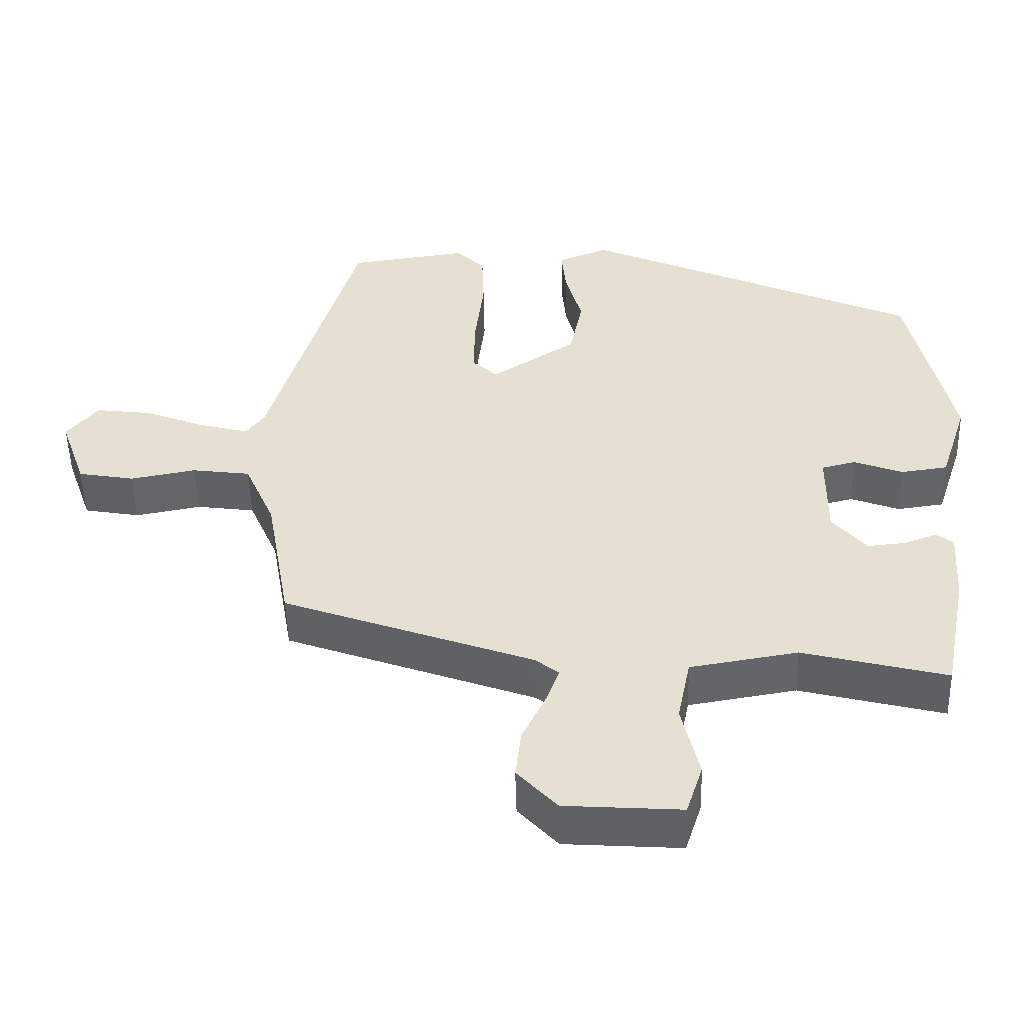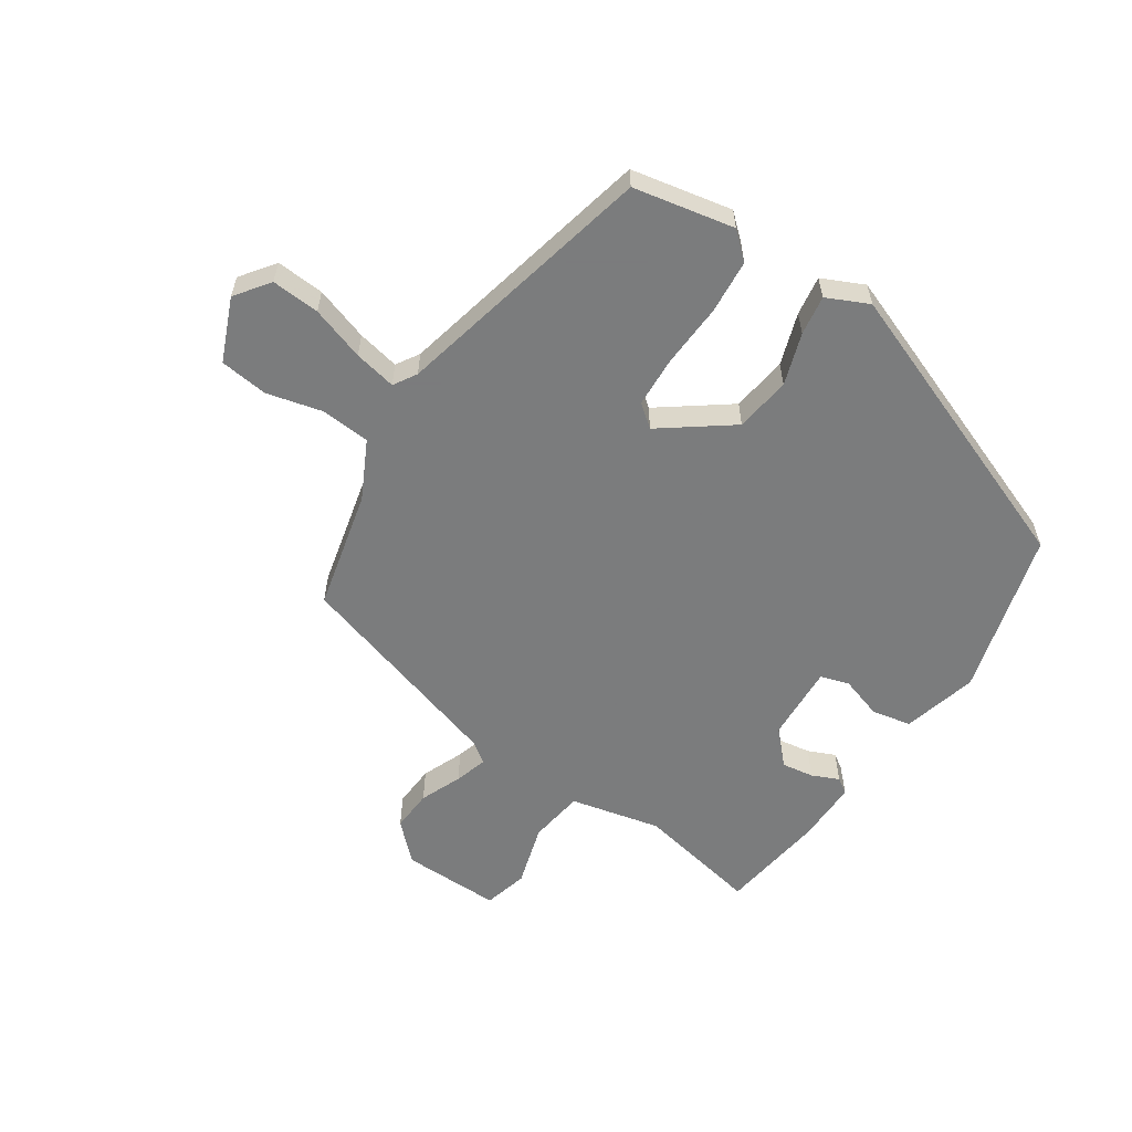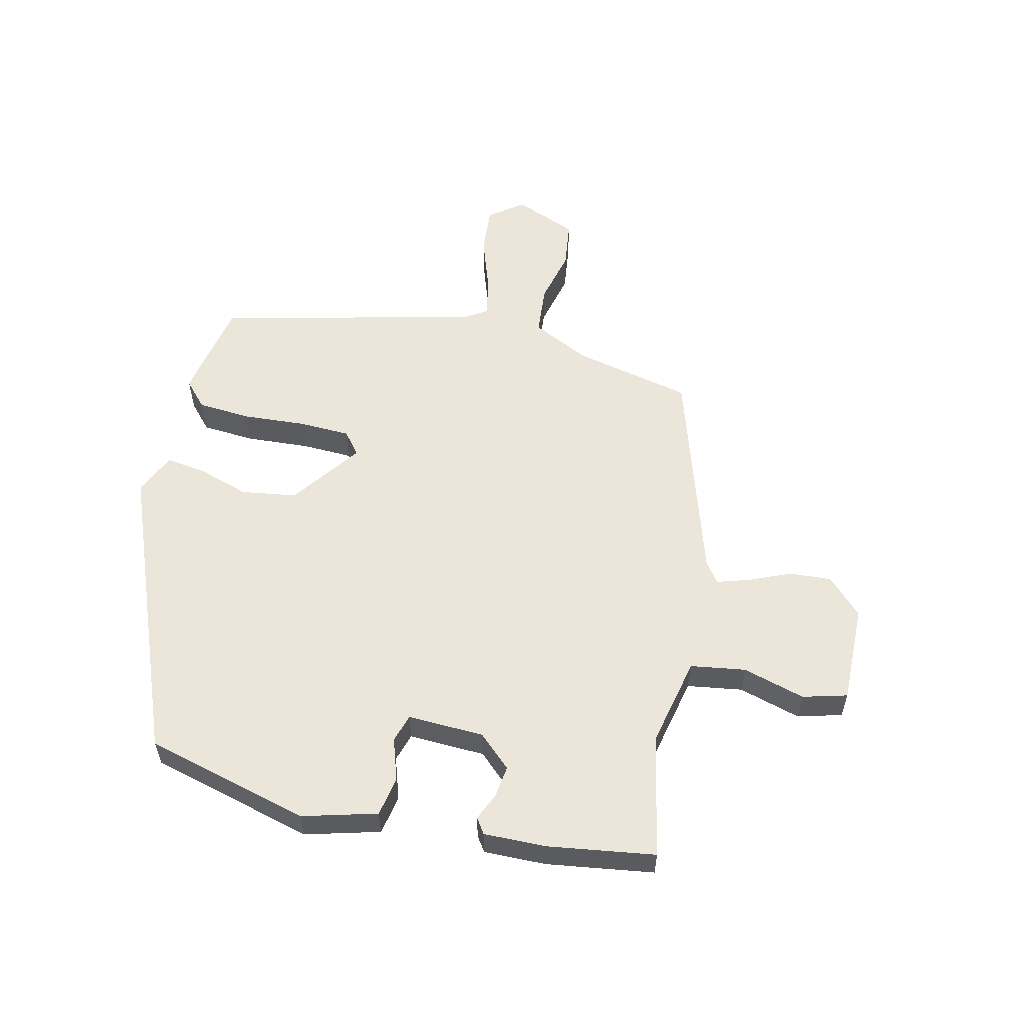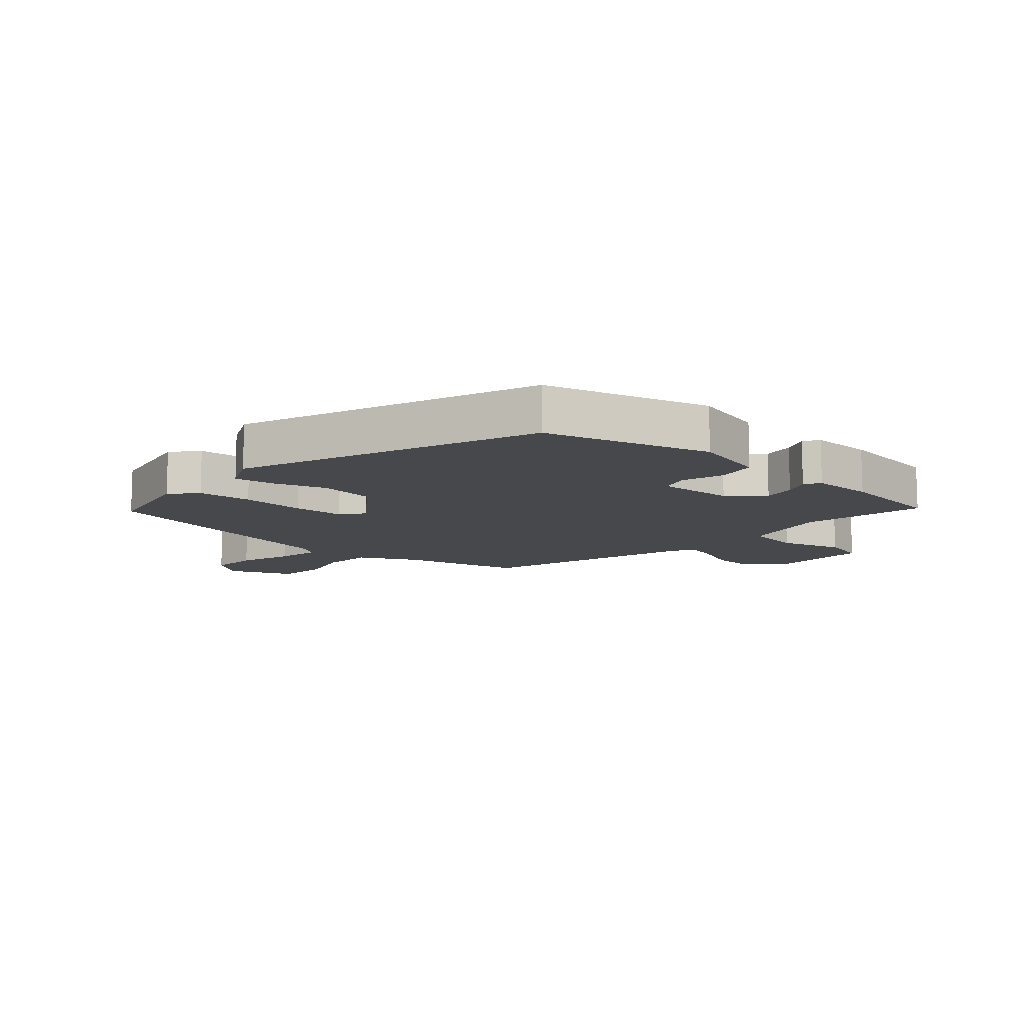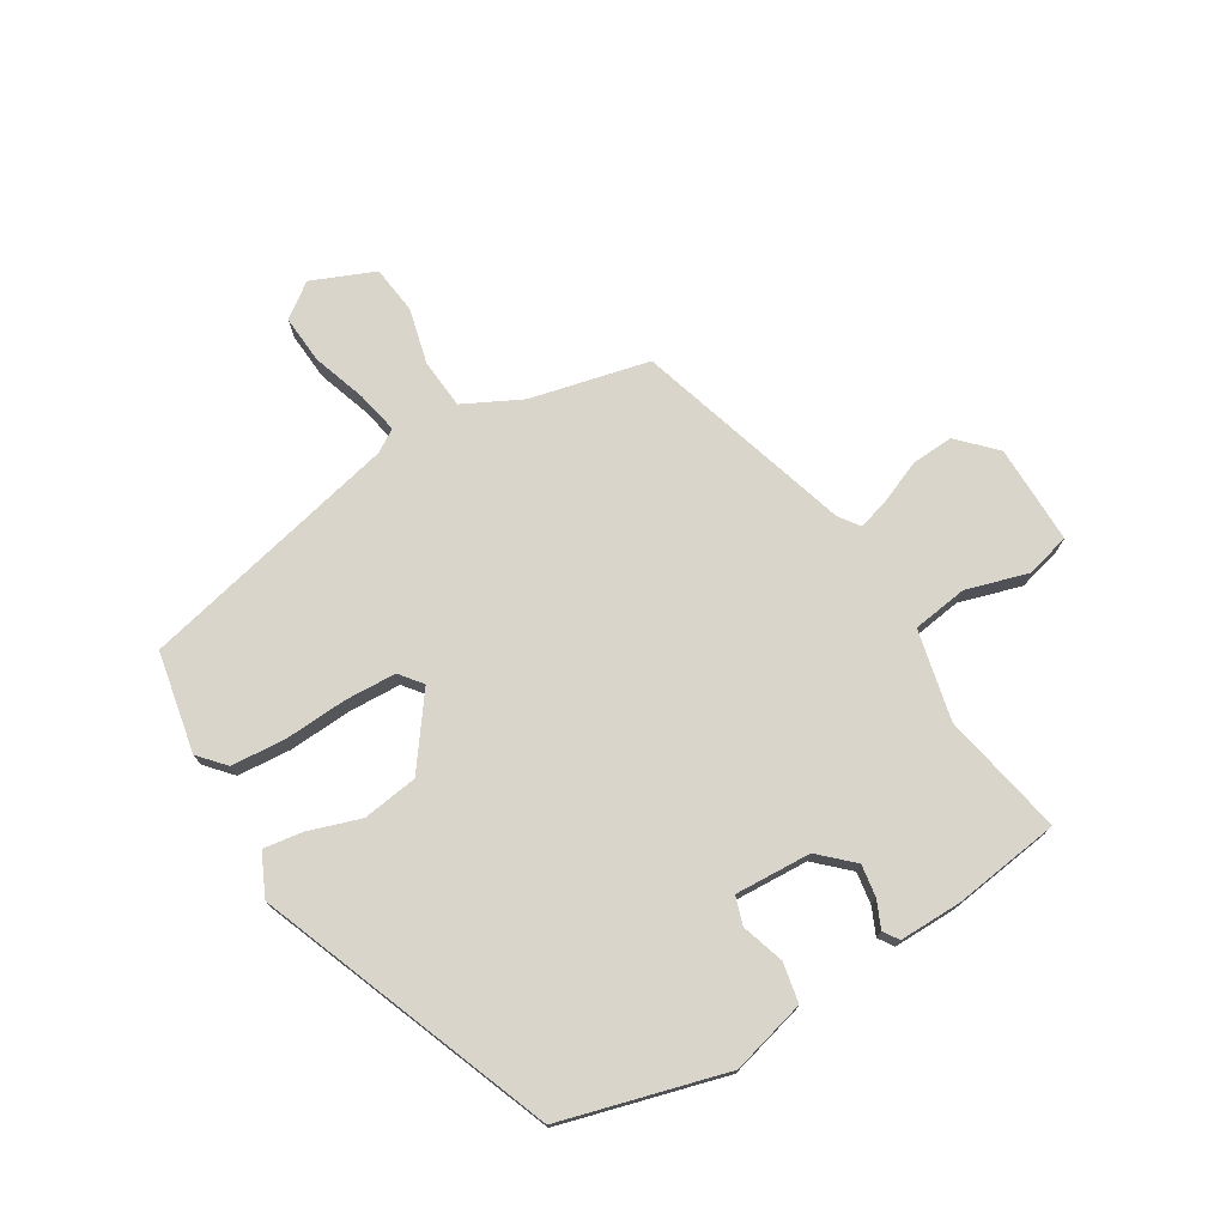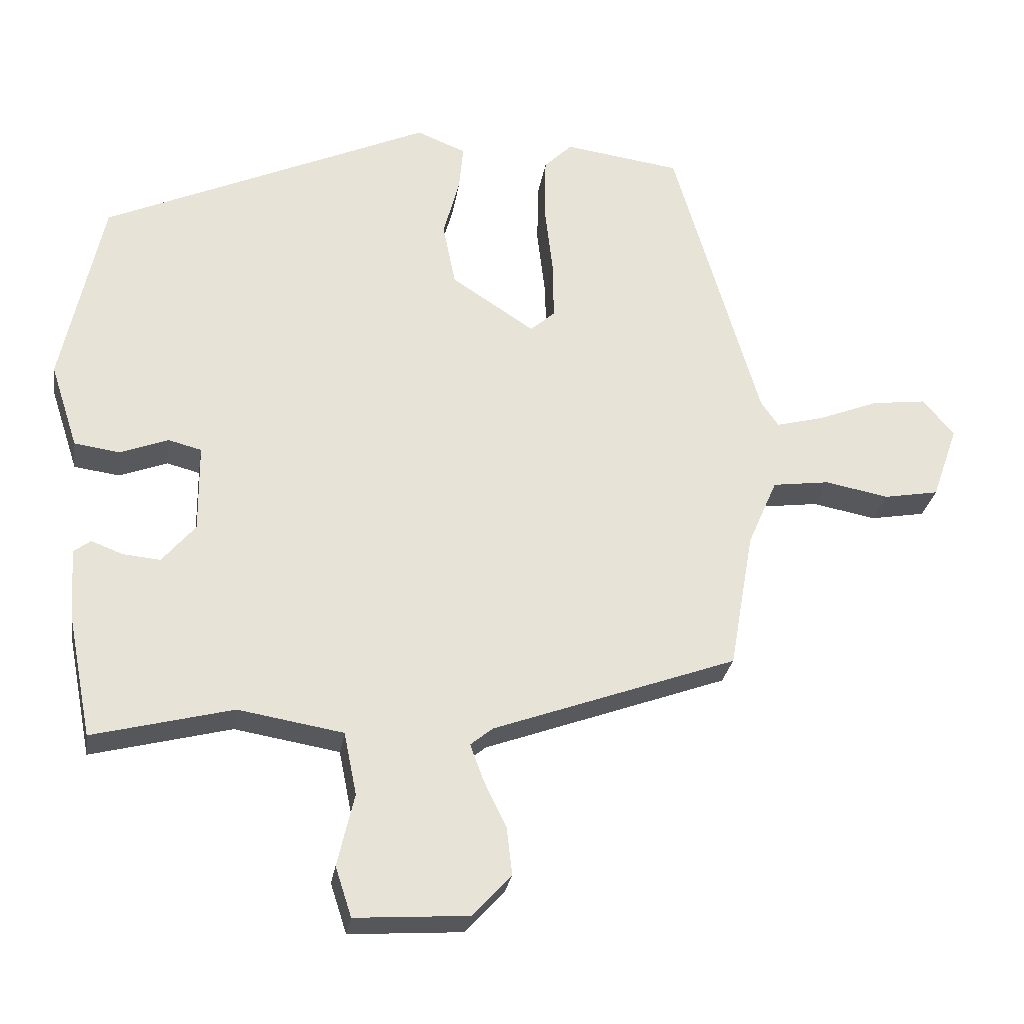
<metadata>
{"format":"obj","ext":"obj","renderer":"f3d","projection":"perspective","resolution":1024,"background":"white","views":[{"elev":-50.9,"azim":1.5,"up":"+Z"},{"elev":-58.6,"azim":-30.3,"up":"+Y"},{"elev":56.6,"azim":105.9,"up":"+Y"},{"elev":-11.2,"azim":51.9,"up":"+Y"},{"elev":74.6,"azim":62.1,"up":"+Y"},{"elev":-27.8,"azim":171.1,"up":"+Z"}]}
</metadata>
<code>
v 0.434 0.07 -0.522
v 0.235 0.07 -0.471
v 0.086 0.07 -0.496
v 0.068 0.07 -0.585
v 0.092 0.07 -0.688
v 0.069 0.07 -0.759
v -0.092 0.07 -0.748
v -0.147 0.07 -0.688
v -0.139 0.07 -0.62
v -0.107 0.07 -0.554
v -0.088 0.07 -0.502
v -0.12 0.07 -0.476
v -0.467 0.07 -0.349
v -0.501 0.07 -0.153
v -0.543 0.07 -0.056
v -0.624 0.07 -0.045
v -0.715 0.07 -0.062
v -0.793 0.07 -0.048
v -0.83 0.07 0.057
v -0.786 0.07 0.11
v -0.708 0.07 0.1
v -0.622 0.07 0.066
v -0.554 0.07 0.048
v -0.529 0.07 0.084
v -0.406 0.07 0.505
v -0.24 0.07 0.528
v -0.2 0.07 0.488
v -0.198 0.07 0.4
v -0.21 0.07 0.297
v -0.211 0.07 0.213
v -0.176 0.07 0.182
v -0.058 0.07 0.259
v -0.04 0.07 0.349
v -0.063 0.07 0.435
v -0.069 0.07 0.5
v 0.001 0.07 0.528
v 0.468 0.07 0.317
v 0.526 0.07 0.045
v 0.487 0.07 -0.075
v 0.422 0.07 -0.084
v 0.354 0.07 -0.058
v 0.307 0.07 -0.07
v 0.306 0.07 -0.195
v 0.353 0.07 -0.251
v 0.406 0.07 -0.246
v 0.451 0.07 -0.229
v 0.475 0.07 -0.247
v 0.468 0.07 -0.349
v 0.434 0 -0.522
v 0.235 0 -0.471
v 0.086 0 -0.496
v 0.068 0 -0.585
v 0.092 0 -0.688
v 0.069 0 -0.759
v -0.092 0 -0.748
v -0.147 0 -0.688
v -0.139 0 -0.62
v -0.107 0 -0.554
v -0.088 0 -0.502
v -0.12 0 -0.476
v -0.467 0 -0.349
v -0.501 0 -0.153
v -0.543 0 -0.056
v -0.624 0 -0.045
v -0.715 0 -0.062
v -0.793 0 -0.048
v -0.83 0 0.057
v -0.786 0 0.11
v -0.708 0 0.1
v -0.622 0 0.066
v -0.554 0 0.048
v -0.529 0 0.084
v -0.406 0 0.505
v -0.24 0 0.528
v -0.2 0 0.488
v -0.198 0 0.4
v -0.21 0 0.297
v -0.211 0 0.213
v -0.176 0 0.182
v -0.058 0 0.259
v -0.04 0 0.349
v -0.063 0 0.435
v -0.069 0 0.5
v 0.001 0 0.528
v 0.468 0 0.317
v 0.526 0 0.045
v 0.487 0 -0.075
v 0.422 0 -0.084
v 0.354 0 -0.058
v 0.307 0 -0.07
v 0.306 0 -0.195
v 0.353 0 -0.251
v 0.406 0 -0.246
v 0.451 0 -0.229
v 0.475 0 -0.247
v 0.468 0 -0.349
f 45 46 47 48
f 44 45 48 1
f 43 44 1 2
f 42 43 2 3
f 38 39 40 41
f 38 41 42
f 37 38 42
f 36 37 42 3
f 33 34 35 36
f 32 33 36 3
f 26 27 28 29
f 24 25 26 29
f 24 29 30
f 23 24 30 31
f 19 20 21 22
f 19 22 23
f 16 17 18 19
f 15 16 19 23
f 14 15 23 31
f 12 13 14 31
f 7 8 9 10
f 7 10 11
f 4 5 6 7
f 4 7 11
f 11 12 31 32
f 3 4 11 32
f 96 95 94 93
f 49 96 93 92
f 50 49 92 91
f 51 50 91 90
f 89 88 87 86
f 90 89 86
f 90 86 85
f 51 90 85 84
f 84 83 82 81
f 51 84 81 80
f 77 76 75 74
f 77 74 73 72
f 78 77 72
f 79 78 72 71
f 70 69 68 67
f 71 70 67
f 67 66 65 64
f 71 67 64 63
f 79 71 63 62
f 79 62 61 60
f 58 57 56 55
f 59 58 55
f 55 54 53 52
f 59 55 52
f 80 79 60 59
f 80 59 52 51
f 1 49 50 2
f 2 50 51 3
f 3 51 52 4
f 4 52 53 5
f 5 53 54 6
f 6 54 55 7
f 7 55 56 8
f 8 56 57 9
f 9 57 58 10
f 10 58 59 11
f 11 59 60 12
f 12 60 61 13
f 13 61 62 14
f 14 62 63 15
f 15 63 64 16
f 16 64 65 17
f 17 65 66 18
f 18 66 67 19
f 19 67 68 20
f 20 68 69 21
f 21 69 70 22
f 22 70 71 23
f 23 71 72 24
f 24 72 73 25
f 25 73 74 26
f 26 74 75 27
f 27 75 76 28
f 28 76 77 29
f 29 77 78 30
f 30 78 79 31
f 31 79 80 32
f 32 80 81 33
f 33 81 82 34
f 34 82 83 35
f 35 83 84 36
f 36 84 85 37
f 37 85 86 38
f 38 86 87 39
f 39 87 88 40
f 40 88 89 41
f 41 89 90 42
f 42 90 91 43
f 43 91 92 44
f 44 92 93 45
f 45 93 94 46
f 46 94 95 47
f 47 95 96 48
f 48 96 49 1

</code>
